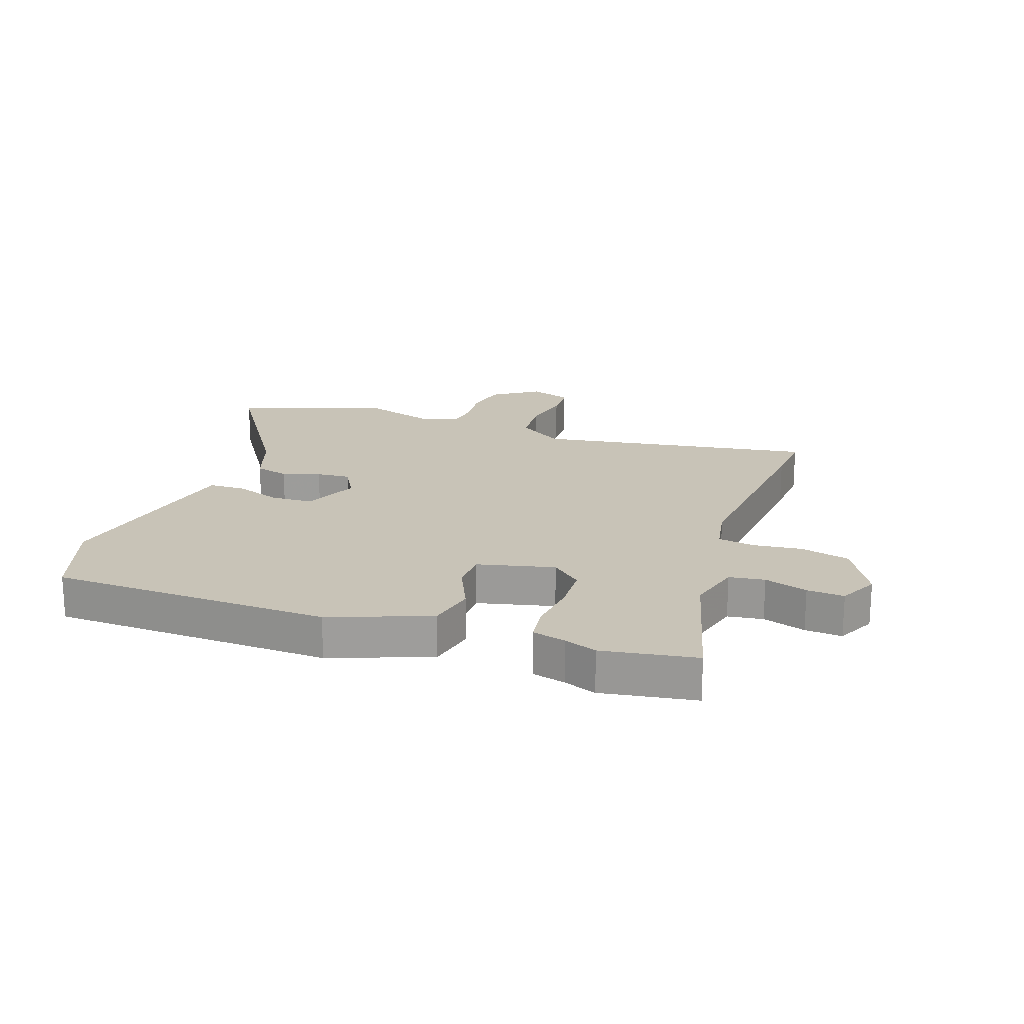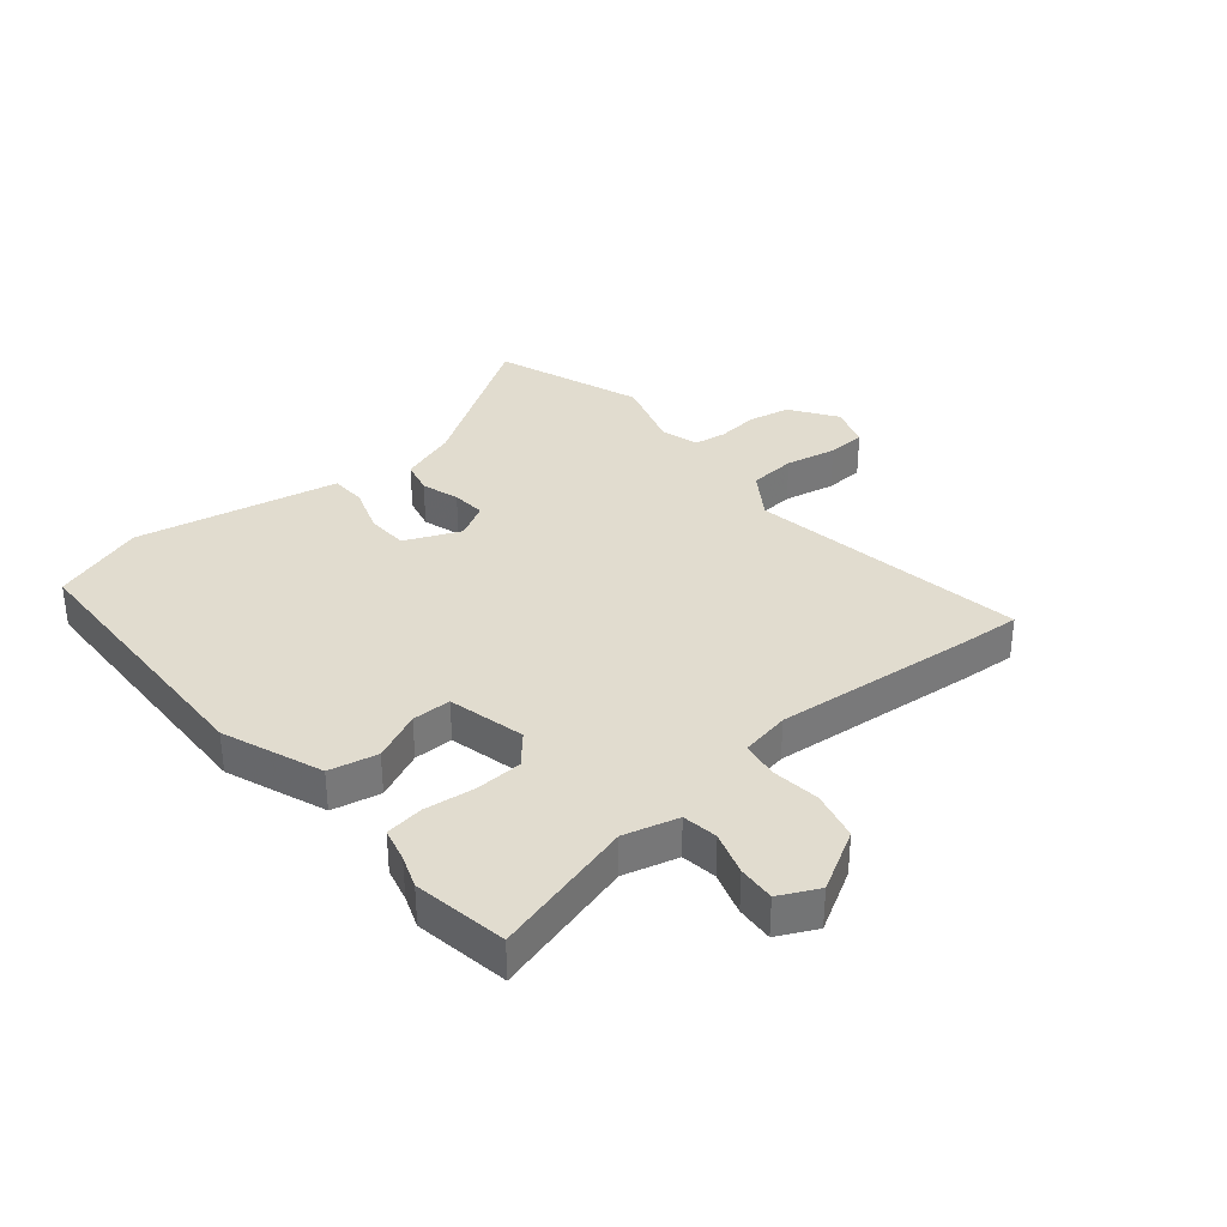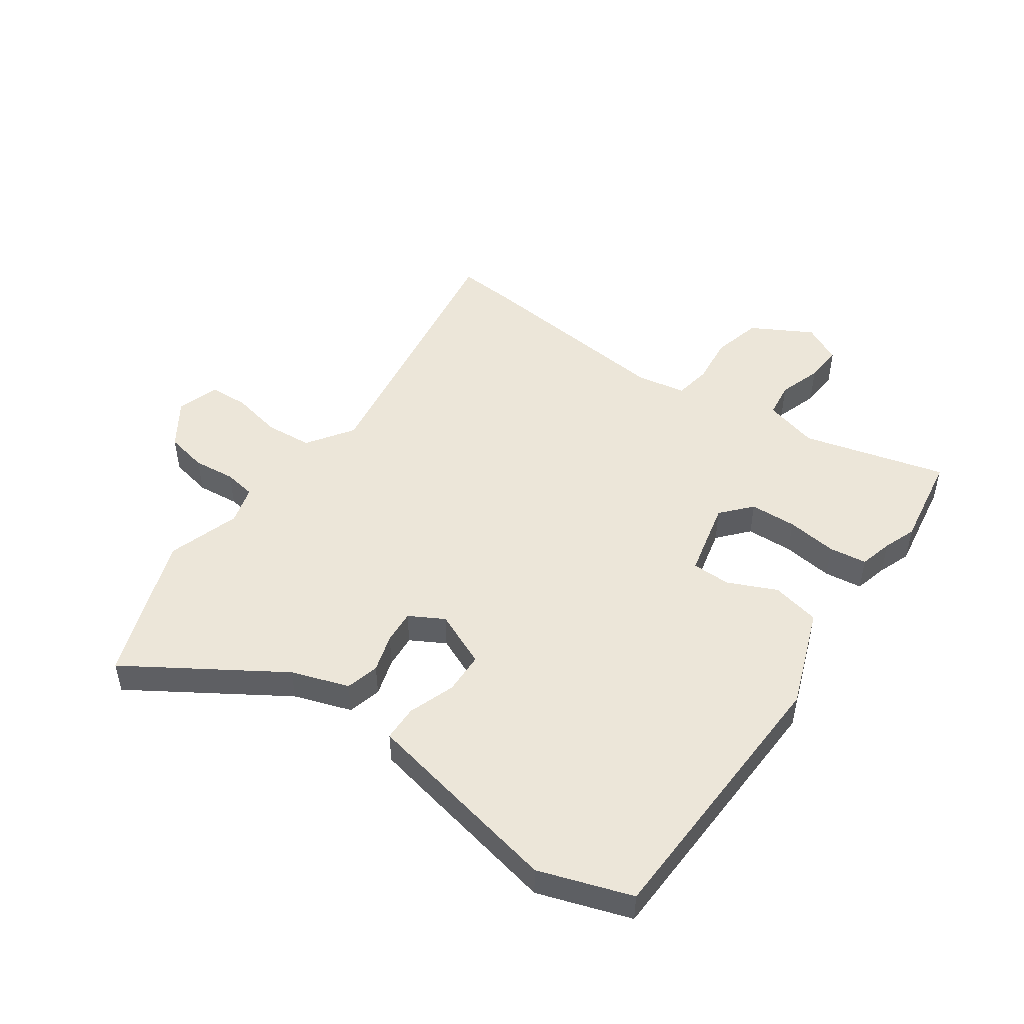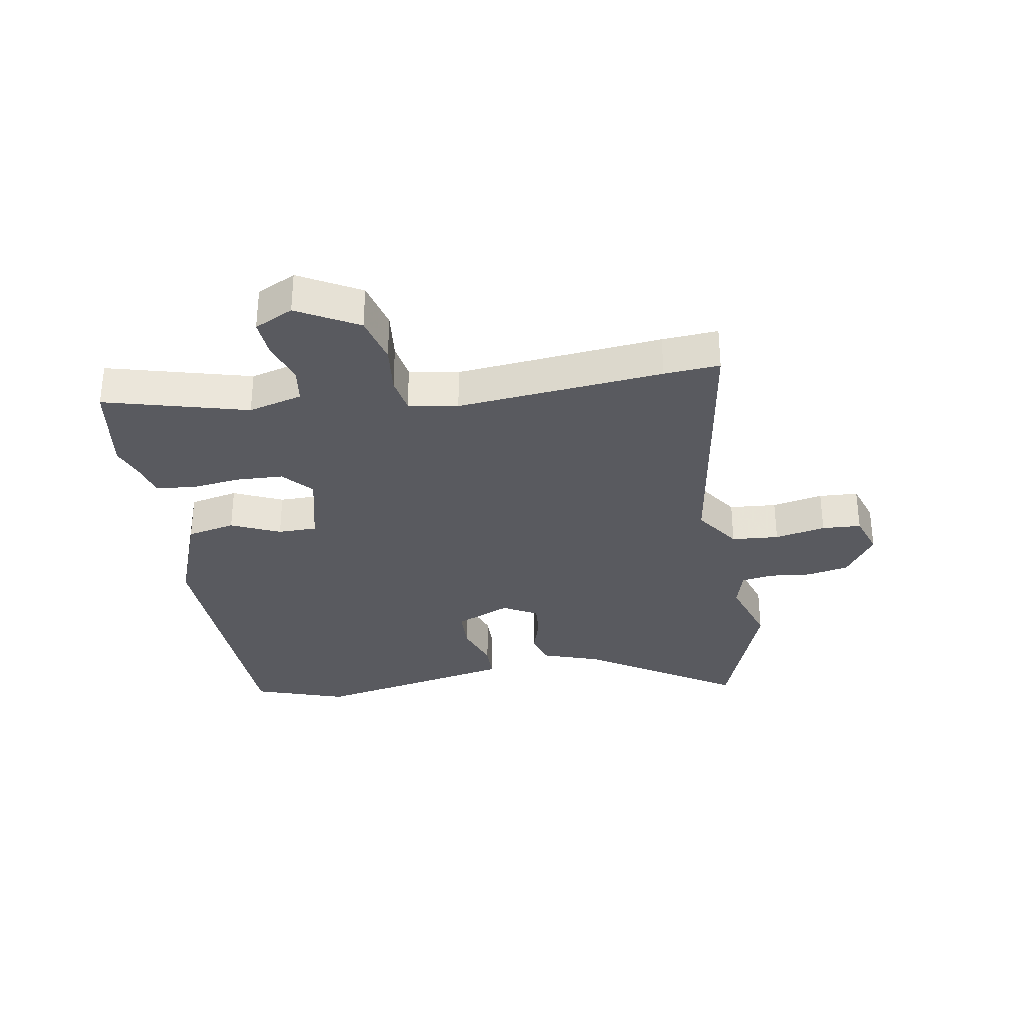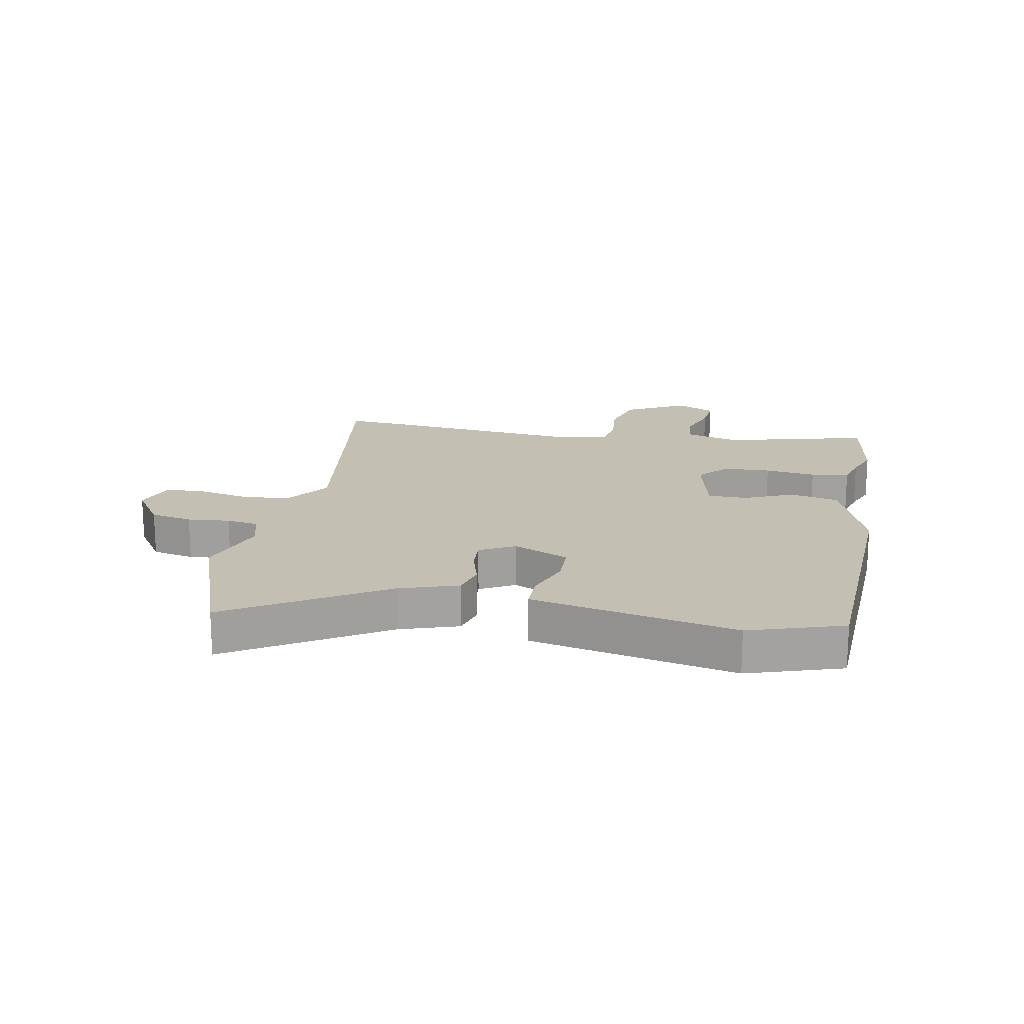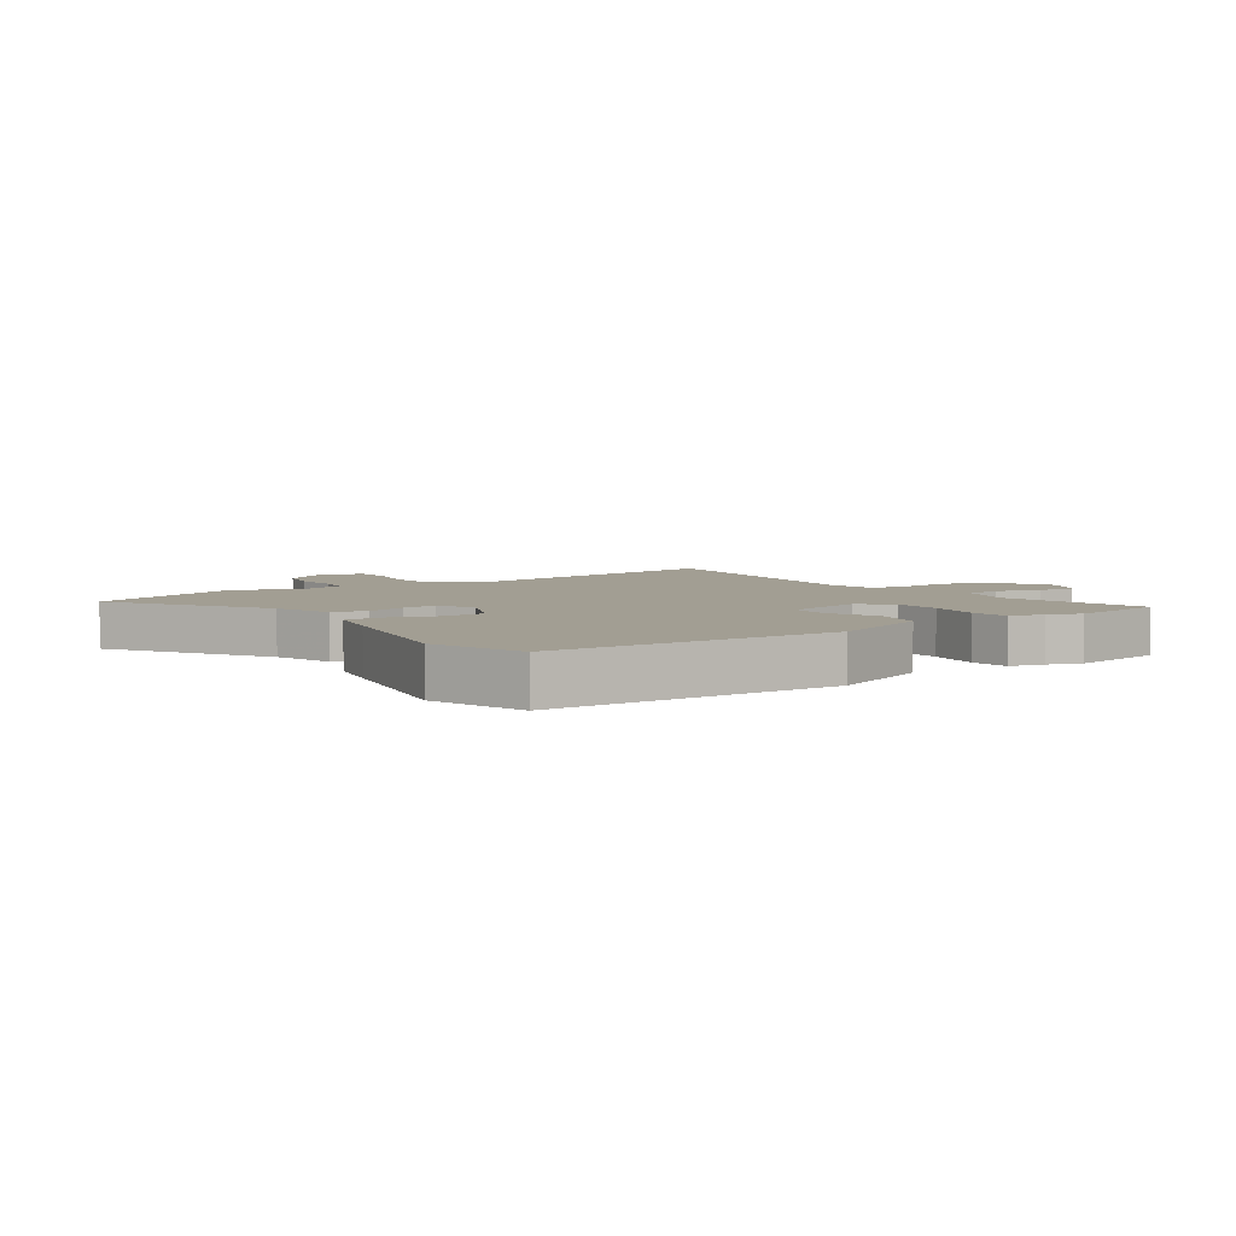
<metadata>
{"format":"obj","ext":"obj","renderer":"f3d","projection":"perspective","resolution":1024,"background":"white","views":[{"elev":19.7,"azim":19.6,"up":"+Y"},{"elev":34.2,"azim":50.4,"up":"+Y"},{"elev":49.0,"azim":-54.3,"up":"+Y"},{"elev":-31.9,"azim":100.2,"up":"+Y"},{"elev":17.7,"azim":-78.2,"up":"+Y"},{"elev":5.1,"azim":-34.0,"up":"+Y"}]}
</metadata>
<code>
v -0.39 0.07 -0.541
v -0.638 0.07 -0.449
v -0.473 0.07 -0.195
v -0.439 0.07 -0.098
v -0.382 0.07 -0.084
v -0.318 0.07 -0.104
v -0.261 0.07 -0.109
v -0.228 0.07 -0.051
v -0.268 0.07 0.043
v -0.339 0.07 0.046
v -0.418 0.07 0.019
v -0.479 0.07 0.021
v -0.497 0.07 0.111
v -0.547 0.07 0.365
v -0.493 0.07 0.521
v -0.019 0.07 0.533
v 0.149 0.07 0.468
v 0.166 0.07 0.386
v 0.128 0.07 0.304
v 0.128 0.07 0.238
v 0.258 0.07 0.206
v 0.309 0.07 0.25
v 0.313 0.07 0.329
v 0.303 0.07 0.415
v 0.312 0.07 0.479
v 0.369 0.07 0.493
v 0.424 0.07 0.513
v 0.583 0.07 0.486
v 0.516 0.07 0.245
v 0.54 0.07 0.153
v 0.6 0.07 0.144
v 0.673 0.07 0.167
v 0.736 0.07 0.171
v 0.768 0.07 0.105
v 0.71 0.07 0.003
v 0.627 0.07 -0.017
v 0.544 0.07 -0.007
v 0.482 0.07 -0.017
v 0.466 0.07 -0.1
v 0.497 0.07 -0.448
v 0.503 0.07 -0.542
v 0.032 0.07 -0.464
v -0.046 0.07 -0.516
v -0.053 0.07 -0.596
v -0.036 0.07 -0.682
v -0.04 0.07 -0.748
v -0.111 0.07 -0.771
v -0.188 0.07 -0.718
v -0.202 0.07 -0.647
v -0.194 0.07 -0.576
v -0.202 0.07 -0.522
v -0.267 0.07 -0.503
v -0.39 0 -0.541
v -0.638 0 -0.449
v -0.473 0 -0.195
v -0.439 0 -0.098
v -0.382 0 -0.084
v -0.318 0 -0.104
v -0.261 0 -0.109
v -0.228 0 -0.051
v -0.268 0 0.043
v -0.339 0 0.046
v -0.418 0 0.019
v -0.479 0 0.021
v -0.497 0 0.111
v -0.547 0 0.365
v -0.493 0 0.521
v -0.019 0 0.533
v 0.149 0 0.468
v 0.166 0 0.386
v 0.128 0 0.304
v 0.128 0 0.238
v 0.258 0 0.206
v 0.309 0 0.25
v 0.313 0 0.329
v 0.303 0 0.415
v 0.312 0 0.479
v 0.369 0 0.493
v 0.424 0 0.513
v 0.583 0 0.486
v 0.516 0 0.245
v 0.54 0 0.153
v 0.6 0 0.144
v 0.673 0 0.167
v 0.736 0 0.171
v 0.768 0 0.105
v 0.71 0 0.003
v 0.627 0 -0.017
v 0.544 0 -0.007
v 0.482 0 -0.017
v 0.466 0 -0.1
v 0.497 0 -0.448
v 0.503 0 -0.542
v 0.032 0 -0.464
v -0.046 0 -0.516
v -0.053 0 -0.596
v -0.036 0 -0.682
v -0.04 0 -0.748
v -0.111 0 -0.771
v -0.188 0 -0.718
v -0.202 0 -0.647
v -0.194 0 -0.576
v -0.202 0 -0.522
v -0.267 0 -0.503
f 47 48 49 50
f 47 50 51
f 44 45 46 47
f 43 44 47 51
f 42 43 51 52
f 39 40 41 42
f 38 39 42 52
f 34 35 36 37
f 34 37 38
f 31 32 33 34
f 30 31 34 38
f 29 30 38 52
f 26 27 28 29
f 23 24 25 26
f 22 23 26 29
f 21 22 29 52
f 16 17 18 19
f 16 19 20
f 15 16 20
f 14 15 20
f 10 11 12 13
f 9 10 13 14
f 3 4 5 6
f 3 6 7
f 2 3 7
f 1 2 7
f 52 1 7 8
f 9 14 20 21
f 8 9 21
f 8 21 52
f 102 101 100 99
f 103 102 99
f 99 98 97 96
f 103 99 96 95
f 104 103 95 94
f 94 93 92 91
f 104 94 91 90
f 89 88 87 86
f 90 89 86
f 86 85 84 83
f 90 86 83 82
f 104 90 82 81
f 81 80 79 78
f 78 77 76 75
f 81 78 75 74
f 104 81 74 73
f 71 70 69 68
f 72 71 68
f 72 68 67
f 72 67 66
f 65 64 63 62
f 66 65 62 61
f 58 57 56 55
f 59 58 55
f 59 55 54
f 59 54 53
f 60 59 53 104
f 73 72 66 61
f 73 61 60
f 104 73 60
f 1 53 54 2
f 2 54 55 3
f 3 55 56 4
f 4 56 57 5
f 5 57 58 6
f 6 58 59 7
f 7 59 60 8
f 8 60 61 9
f 9 61 62 10
f 10 62 63 11
f 11 63 64 12
f 12 64 65 13
f 13 65 66 14
f 14 66 67 15
f 15 67 68 16
f 16 68 69 17
f 17 69 70 18
f 18 70 71 19
f 19 71 72 20
f 20 72 73 21
f 21 73 74 22
f 22 74 75 23
f 23 75 76 24
f 24 76 77 25
f 25 77 78 26
f 26 78 79 27
f 27 79 80 28
f 28 80 81 29
f 29 81 82 30
f 30 82 83 31
f 31 83 84 32
f 32 84 85 33
f 33 85 86 34
f 34 86 87 35
f 35 87 88 36
f 36 88 89 37
f 37 89 90 38
f 38 90 91 39
f 39 91 92 40
f 40 92 93 41
f 41 93 94 42
f 42 94 95 43
f 43 95 96 44
f 44 96 97 45
f 45 97 98 46
f 46 98 99 47
f 47 99 100 48
f 48 100 101 49
f 49 101 102 50
f 50 102 103 51
f 51 103 104 52
f 52 104 53 1

</code>
